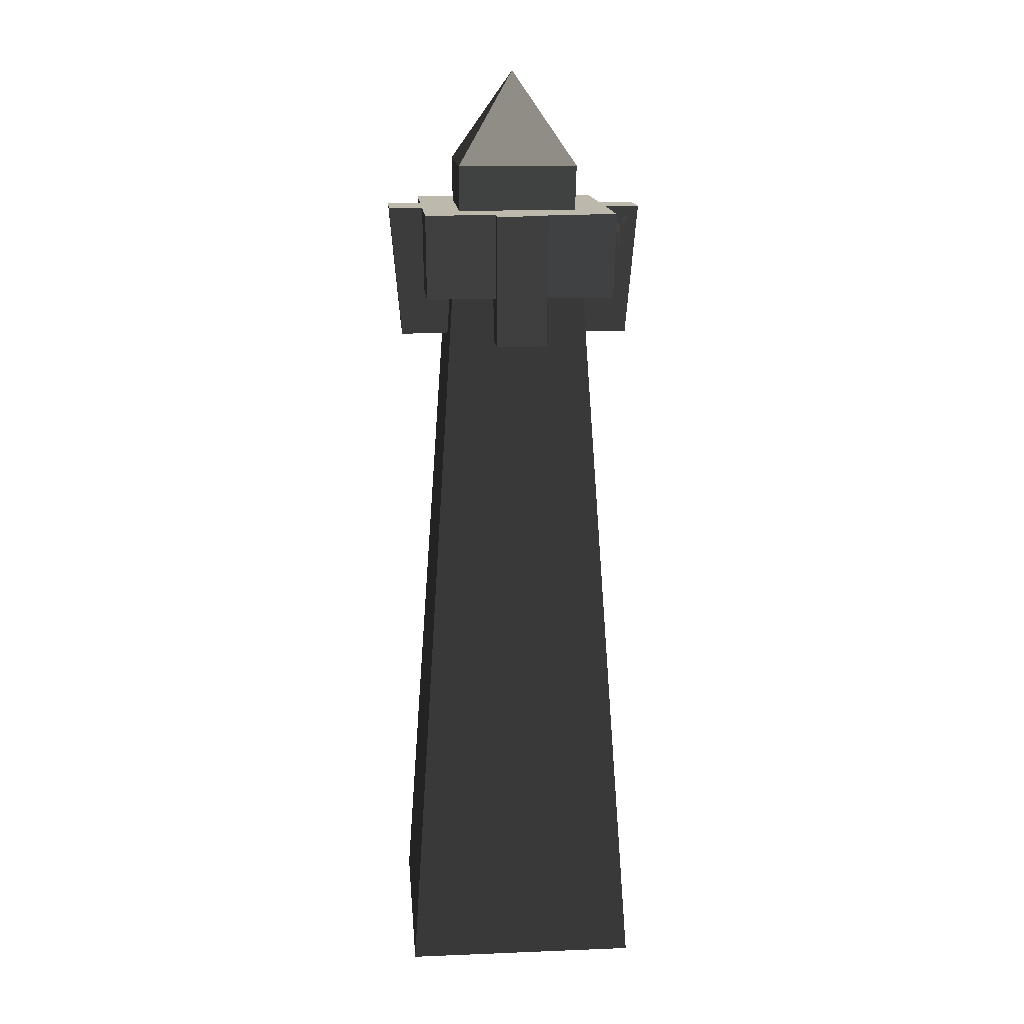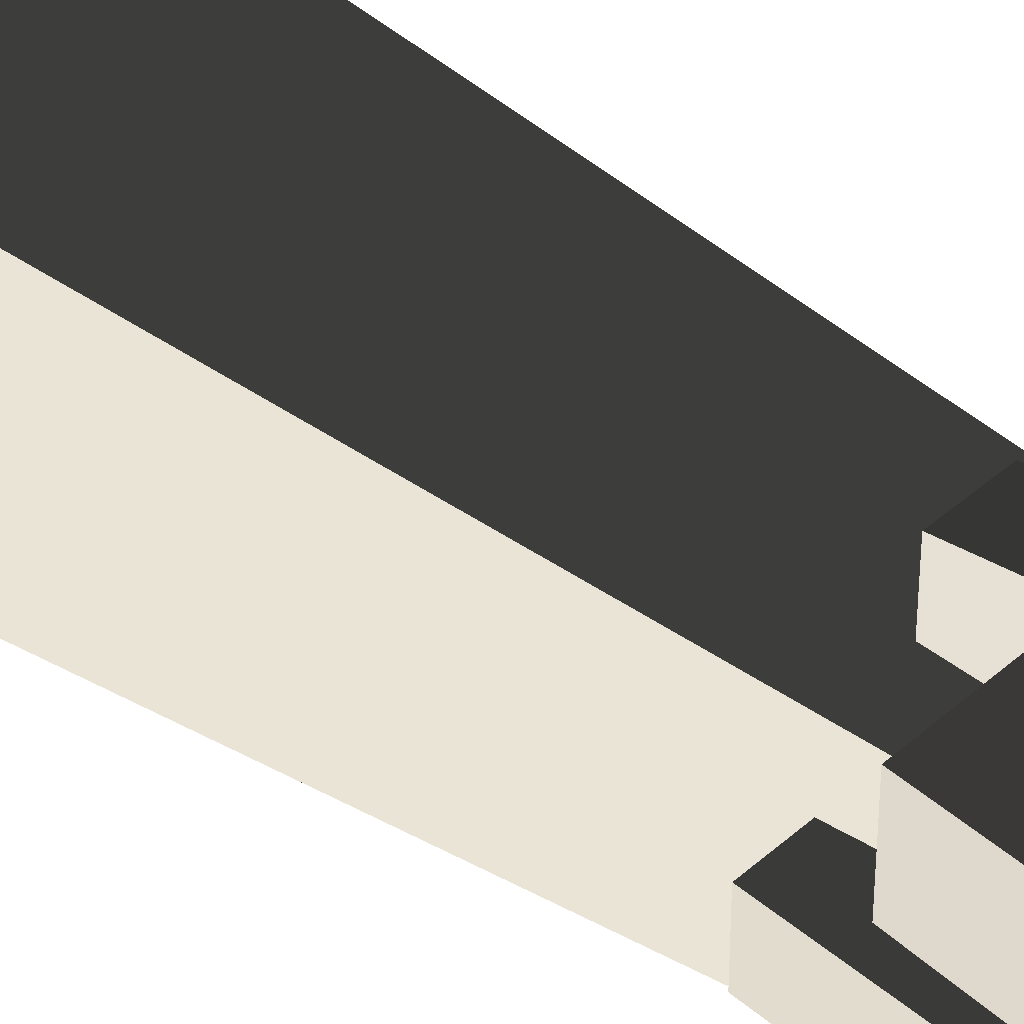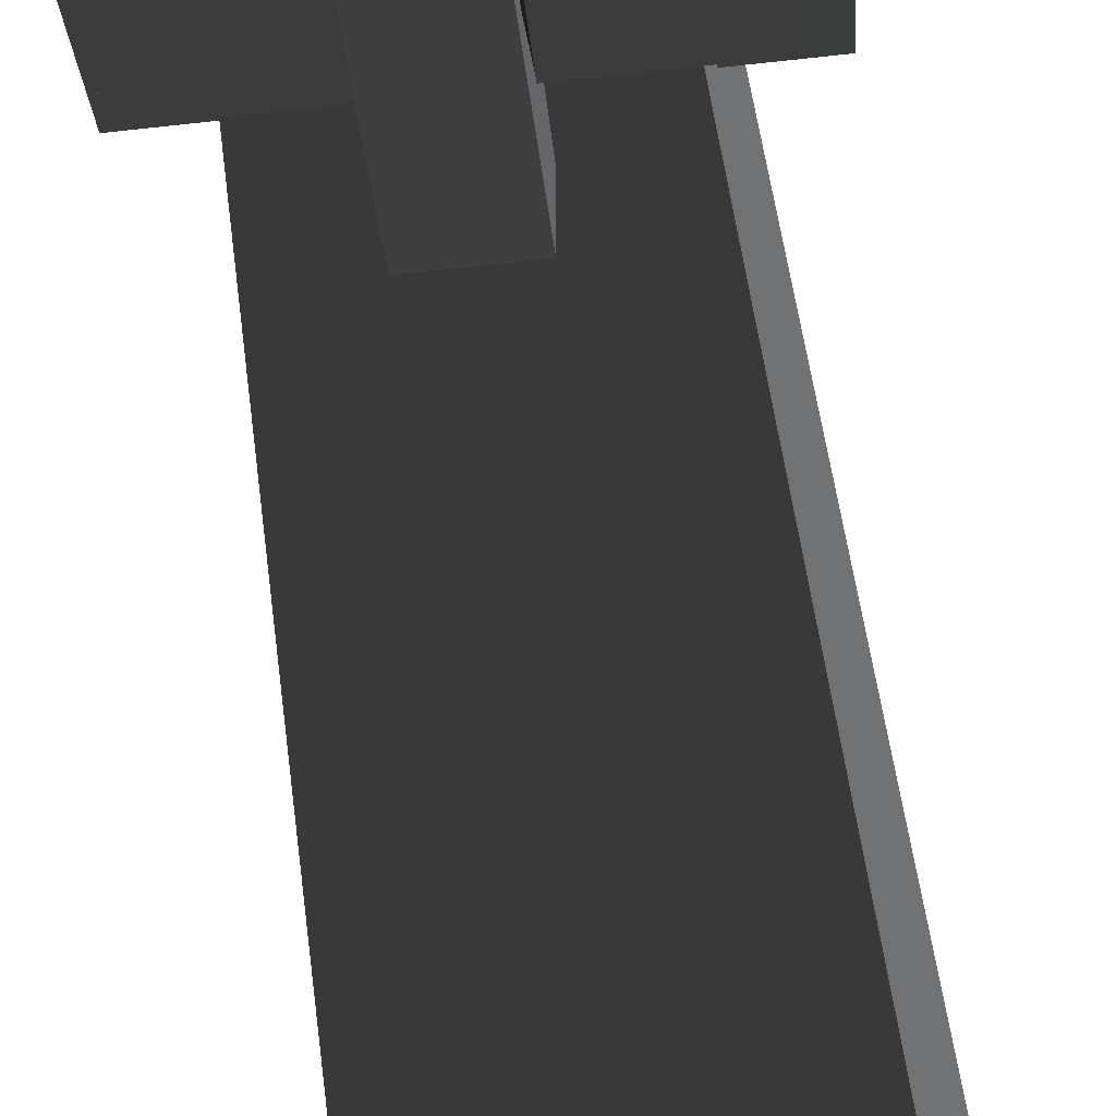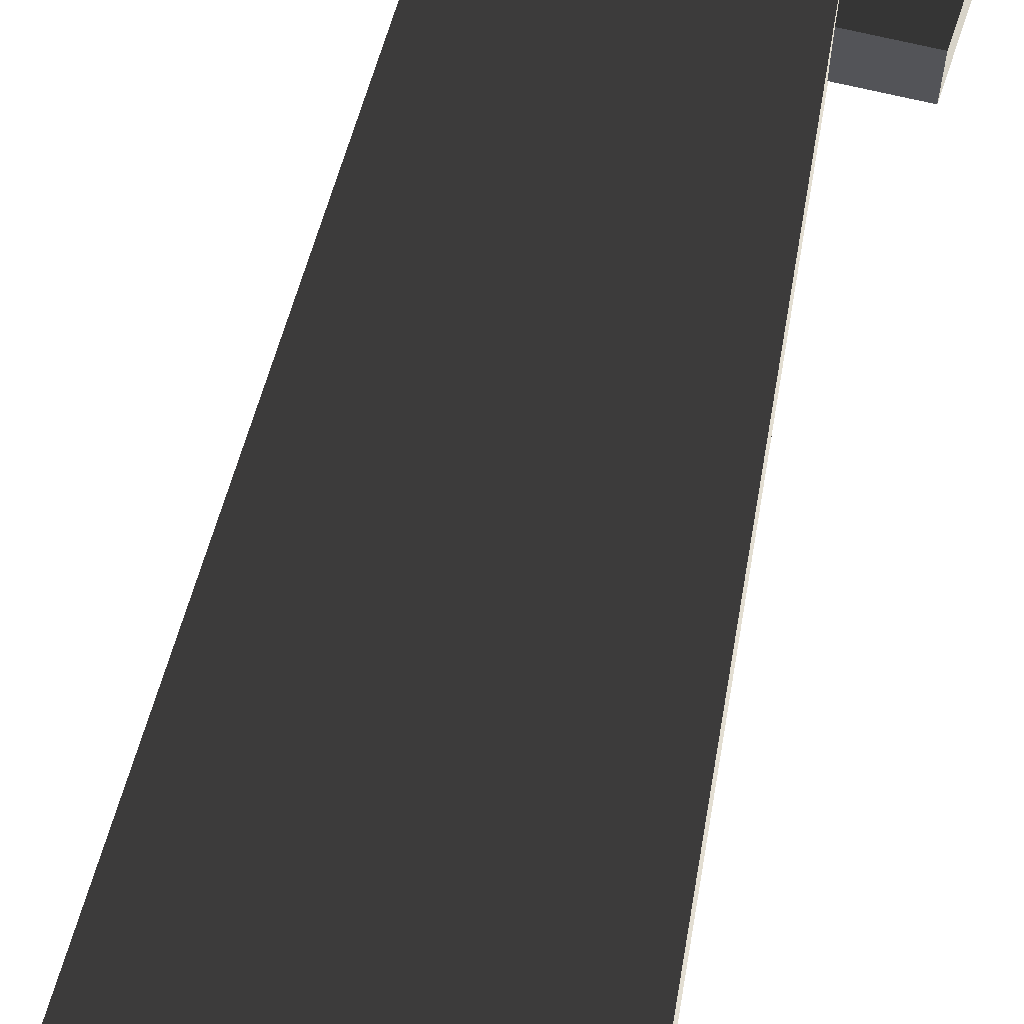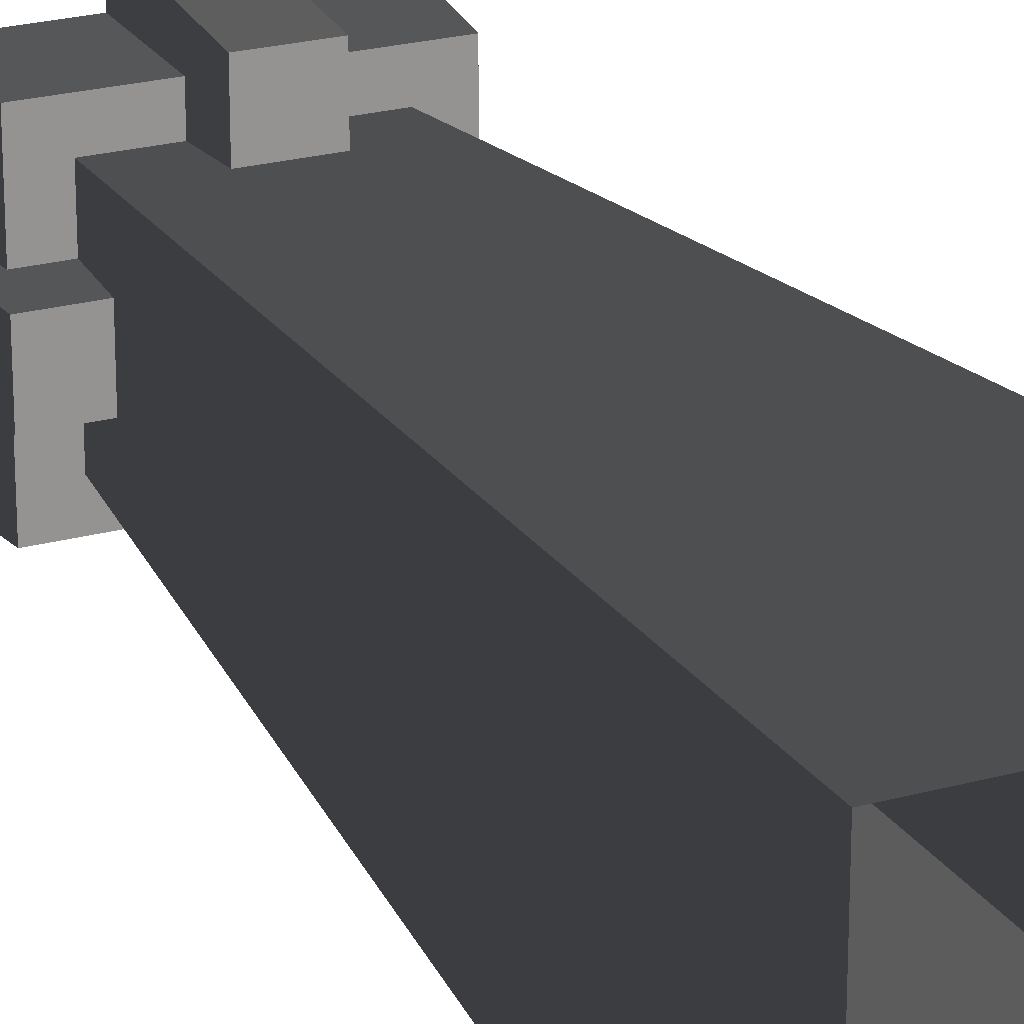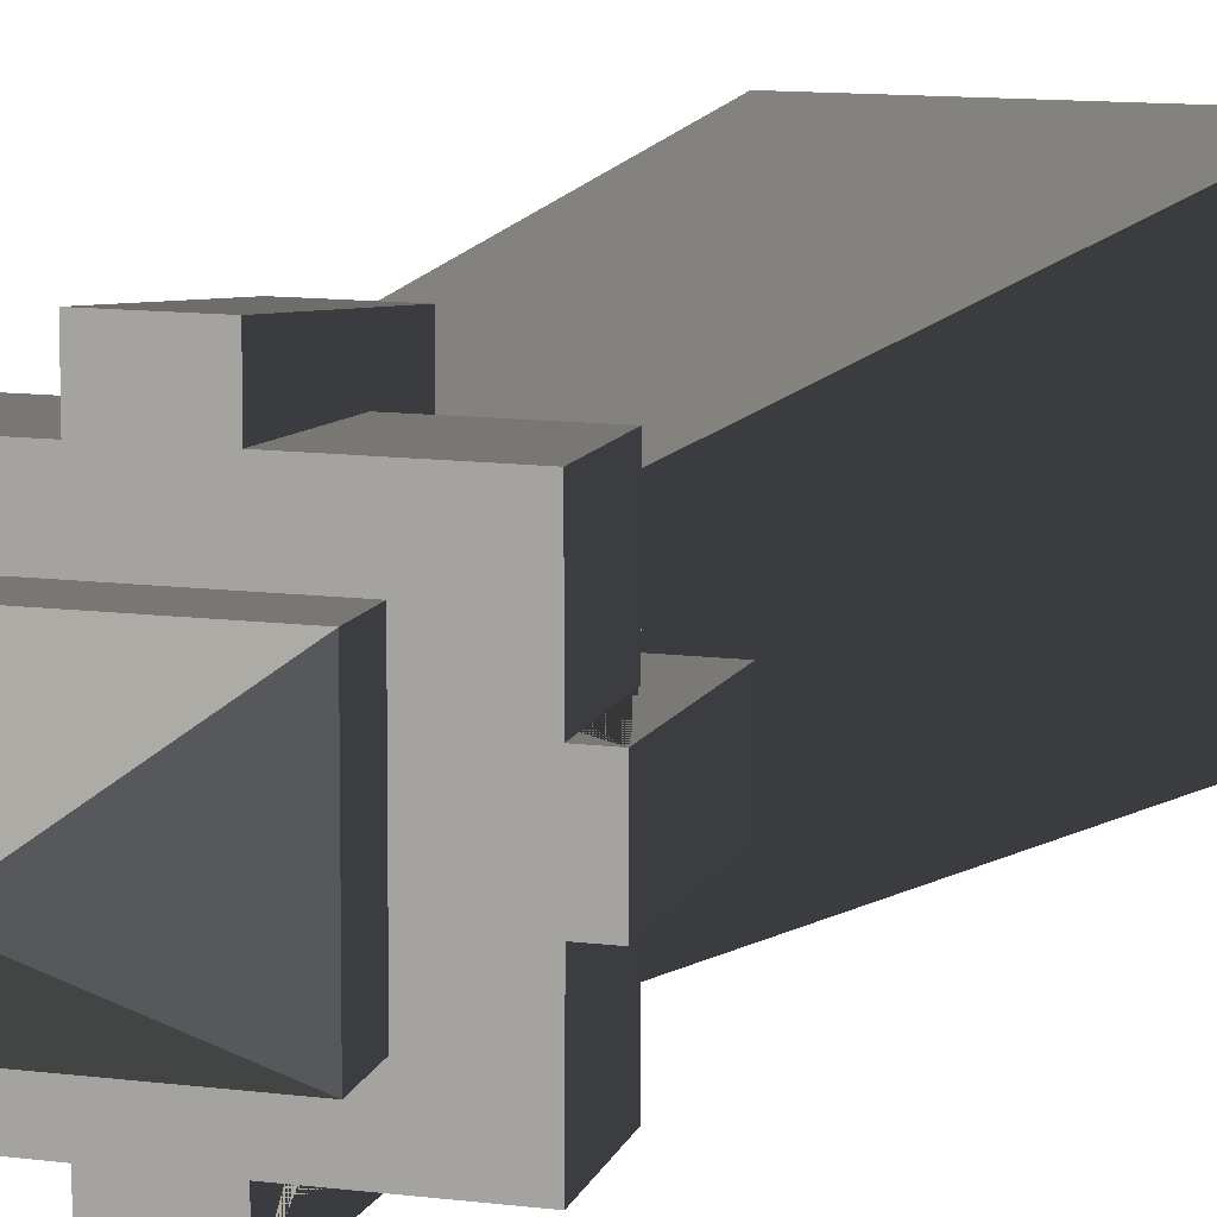
<metadata>
{"format":"obj","ext":"obj","renderer":"f3d","projection":"perspective","resolution":1024,"background":"white","views":[{"elev":14.9,"azim":85.2,"up":"+Y"},{"elev":39.1,"azim":132.0,"up":"+Z"},{"elev":-52.0,"azim":-172.8,"up":"+Z"},{"elev":71.2,"azim":13.1,"up":"+Z"},{"elev":23.2,"azim":-25.1,"up":"+Z"},{"elev":9.6,"azim":-159.6,"up":"+Z"}]}
</metadata>
<code>
v -0.5597 5.651 -2.406e-06
v -0.9196 -0.001018 -1.553e-06
v -0.9196 -0.001018 -0.9068
v -0.5597 5.651 -0.52
v -0.9196 -0.001018 0.9068
v -0.5597 5.651 0.52
v -0.5597 5.651 -2.406e-06
v -0.5597 5.651 -0.52
v 6.641e-07 5.651 -0.52
v 1.048e-06 5.651 -2.674e-06
v 0.5597 5.651 -1.034e-06
v 0.5597 5.651 -0.52
v 1.432e-06 5.651 0.52
v -0.5597 5.651 0.52
v 0.5597 5.651 0.52
v -0.5597 5.651 -0.52
v -0.9196 -0.001018 -0.9068
v 1.797e-06 -0.001018 -0.9068
v 6.641e-07 5.651 -0.52
v 0.5597 5.651 -0.52
v 0.9196 -0.001018 -0.9068
v 0.5597 5.651 -1.034e-06
v 0.5597 5.651 -0.52
v 0.9196 -0.001018 -0.9068
v 0.9196 -0.001018 2.031e-08
v 0.9196 -0.001018 0.9068
v 0.5597 5.651 0.52
v -0.5597 5.651 0.52
v 1.432e-06 5.651 0.52
v 2.989e-07 -0.001018 0.9068
v -0.9196 -0.001018 0.9068
v 0.5597 5.651 0.52
v 0.9196 -0.001018 0.9068
v -1.009 6.267 -0.1976
v -1.009 6.267 0.1976
v -0.9159 5.247 0.1951
v -0.9159 5.247 -0.1951
v -0.9159 5.247 0.1951
v -0.1951 5.247 0.1951
v -0.1951 5.247 -0.1951
v -0.9159 5.247 -0.1951
v 0.1951 5.247 0.1951
v 0.1951 5.247 -0.1951
v 0.1951 5.247 -0.9159
v -0.1951 5.247 -0.9159
v -0.1951 5.247 0.9159
v 0.1951 5.247 0.9159
v 0.9159 5.247 0.1951
v 0.9159 5.247 -0.1951
v 1.009 6.267 -0.1976
v 0.9159 5.247 -0.1951
v 0.9159 5.247 0.1951
v 1.009 6.267 0.1976
v 1.009 6.267 -0.1976
v 0.196 5.608 -0.196
v 0.1951 5.247 -0.1951
v 0.9159 5.247 -0.1951
v 0.2123 5.608 -0.196
v 0.7934 5.608 -0.196
v 0.8779 6.265 -0.1971
v -0.8766 6.267 -0.1976
v -0.7934 5.608 -0.196
v -0.7934 5.608 -0.7326
v -0.8738 6.265 -0.7418
v -0.196 5.608 -0.7326
v -0.1976 6.266 -0.743
v -0.8738 6.265 -0.7418
v -0.7934 5.608 -0.7326
v -0.7934 5.608 -0.196
v -0.2123 5.608 -0.196
v -0.7934 5.608 -0.7326
v -0.196 5.608 -0.7326
v -0.196 5.608 -0.196
v 0.1976 6.266 -0.743
v 0.196 5.608 -0.7326
v 0.7934 5.608 -0.7326
v 0.8738 6.265 -0.7418
v 0.7934 5.608 -0.196
v 0.8779 6.265 -0.1971
v 0.8738 6.265 -0.7418
v 0.7934 5.608 -0.7326
v -0.7934 5.608 0.196
v -0.8752 6.266 0.1976
v -0.8738 6.265 0.7418
v -0.7934 5.608 0.7326
v -0.2123 5.608 0.196
v -0.7934 5.608 0.196
v -0.7934 5.608 0.7326
v -0.196 5.608 0.196
v -0.196 5.608 0.7326
v -0.1976 6.267 0.7433
v -0.196 5.608 0.7326
v -0.7934 5.608 0.7326
v -0.8738 6.265 0.7418
v 0.196 5.608 0.196
v 0.196 5.608 0.7326
v 0.7934 5.608 0.7326
v 0.7934 5.608 0.196
v 0.196 5.608 0.7326
v 0.1976 6.265 0.7418
v 0.8738 6.265 0.7418
v 0.7934 5.608 0.7326
v 0.8764 6.267 0.1976
v 0.7934 5.608 0.196
v 0.7934 5.608 0.7326
v 0.8738 6.265 0.7418
v 0.1976 6.267 -1.009
v 0.196 5.608 -0.196
v 0.196 5.608 -0.7326
v 0.1976 6.266 -0.743
v 0.1951 5.247 -0.1951
v 0.1951 5.247 -0.9159
v -0.1976 6.267 -1.009
v -0.196 5.608 -0.196
v -0.1951 5.247 -0.1951
v -0.1951 5.247 -0.9159
v -0.196 5.608 -0.7326
v -0.1976 6.266 -0.743
v -0.9159 5.247 -0.1951
v -0.7934 5.608 -0.196
v -0.8766 6.267 -0.1976
v -1.009 6.267 -0.1976
v -0.2123 5.608 -0.196
v -0.196 5.608 -0.196
v -0.1951 5.247 -0.1951
v -1.009 6.267 0.1976
v -0.196 5.608 0.196
v -0.1951 5.247 0.1951
v -0.9159 5.247 0.1951
v -0.2123 5.608 0.196
v -0.7934 5.608 0.196
v -0.8752 6.266 0.1976
v -0.1951 5.247 0.9159
v -0.196 5.608 0.7326
v -0.1976 6.267 0.7433
v -0.1976 6.267 1.009
v -0.196 5.608 0.196
v -0.1951 5.247 0.1951
v 0.1951 5.247 0.9159
v 0.196 5.608 0.7326
v 0.196 5.608 0.196
v 0.1951 5.247 0.1951
v 0.1976 6.267 1.009
v 0.1976 6.265 0.7418
v 0.1976 6.267 1.009
v 0.1951 5.247 0.9159
v -0.1951 5.247 0.9159
v -0.1976 6.267 1.009
v 0.9159 5.247 0.1951
v 0.7934 5.608 0.196
v 0.8764 6.267 0.1976
v 1.009 6.267 0.1976
v 0.1951 5.247 0.1951
v 0.196 5.608 0.196
v -0.1951 5.247 -0.9159
v 0.1951 5.247 -0.9159
v 0.1976 6.267 -1.009
v -0.1976 6.267 -1.009
v 0.1976 6.266 -0.743
v -0.1976 6.266 -0.743
v -0.1976 6.267 -1.009
v 0.1976 6.267 -1.009
v -0.01132 6.266 -0.04378
v -0.8738 6.265 -0.7418
v -0.8766 6.267 -0.1976
v 0.8738 6.265 -0.7418
v 0.8779 6.265 -0.1971
v 0.8764 6.267 0.1976
v 1.009 6.267 -0.1976
v 1.009 6.267 0.1976
v 0.8738 6.265 0.7418
v 0.1976 6.265 0.7418
v -0.8752 6.266 0.1976
v -1.009 6.267 0.1976
v -1.009 6.267 -0.1976
v -0.8738 6.265 0.7418
v -0.1976 6.267 0.7433
v 0.1976 6.267 1.009
v -0.1976 6.267 1.009
v -0.5465 6.614 -4.598e-07
v -0.4962 6.227 -2.22e-06
v -0.4962 6.227 -0.4582
v -0.5465 6.614 -0.4639
v -0.4962 6.227 0.4582
v -0.5465 6.614 0.4639
v 0.5465 6.614 -1.073e-06
v 0.5465 6.614 -0.4639
v 0.4962 6.227 -0.4582
v 0.4962 6.227 -3.127e-06
v 0.4962 6.227 0.4582
v 0.5465 6.614 0.4639
v 0.5465 6.614 -0.4639
v 4.998e-07 6.614 -0.4639
v 4.829e-07 6.227 -0.4582
v 0.4962 6.227 -0.4582
v -0.4962 6.227 -0.4582
v -0.5465 6.614 -0.4639
v -0.5465 6.614 0.4639
v 1.596e-06 6.614 0.4639
v 1.613e-06 6.227 0.4582
v -0.4962 6.227 0.4582
v 0.5465 6.614 0.4639
v 0.4962 6.227 0.4582
v 4.998e-07 6.614 -0.4639
v 1.048e-06 7.334 -7.663e-07
v -0.5465 6.614 -0.4639
v 0.5465 6.614 -0.4639
v -0.5465 6.614 -0.4639
v 1.048e-06 7.334 -7.663e-07
v -0.5465 6.614 -4.598e-07
v -0.5465 6.614 0.4639
v 0.5465 6.614 -1.073e-06
v 1.048e-06 7.334 -7.663e-07
v 0.5465 6.614 -0.4639
v 0.5465 6.614 0.4639
v -0.5465 6.614 0.4639
v 1.048e-06 7.334 -7.663e-07
v 1.596e-06 6.614 0.4639
v 0.5465 6.614 0.4639
g Desert_Column_01_(6)_605_187
f 1 3 2
f 1 4 3
f 1 2 5
f 1 5 6
f 7 9 8
f 7 10 9
f 11 9 10
f 11 12 9
f 7 13 10
f 11 10 13
f 7 14 13
f 11 13 15
f 16 18 17
f 16 19 18
f 20 18 19
f 20 21 18
f 22 24 23
f 22 25 24
f 22 26 25
f 22 27 26
f 28 30 29
f 28 31 30
f 32 29 30
f 32 30 33
f 34 36 35
f 34 37 36
f 38 40 39
f 38 41 40
f 40 42 39
f 40 43 42
f 40 44 43
f 40 45 44
f 42 46 39
f 42 47 46
f 43 48 42
f 43 49 48
f 50 52 51
f 50 53 52
f 54 56 55
f 54 57 56
f 54 55 58
f 54 58 59
f 54 59 60
f 61 63 62
f 61 64 63
f 65 67 66
f 65 68 67
f 69 71 70
f 70 71 72
f 70 72 73
f 74 76 75
f 74 77 76
f 78 80 79
f 78 81 80
f 82 84 83
f 82 85 84
f 86 88 87
f 89 88 86
f 89 90 88
f 91 93 92
f 91 94 93
f 95 97 96
f 98 97 95
f 99 101 100
f 99 102 101
f 103 105 104
f 103 106 105
f 107 109 108
f 107 110 109
f 107 108 111
f 107 111 112
f 113 115 114
f 113 116 115
f 113 114 117
f 113 117 118
f 119 121 120
f 119 122 121
f 119 120 123
f 119 123 124
f 119 124 125
f 126 128 127
f 126 129 128
f 126 127 130
f 126 130 131
f 126 131 132
f 133 135 134
f 133 136 135
f 133 134 137
f 133 137 138
f 139 141 140
f 139 142 141
f 140 143 139
f 140 144 143
f 145 147 146
f 145 148 147
f 149 151 150
f 149 152 151
f 150 153 149
f 150 154 153
f 155 157 156
f 155 158 157
f 159 161 160
f 159 162 161
f 159 160 163
f 160 164 163
f 164 165 163
f 166 159 163
f 167 166 163
f 168 167 163
f 169 167 168
f 169 168 170
f 171 168 163
f 172 171 163
f 165 173 163
f 165 174 173
f 165 175 174
f 173 176 163
f 176 177 163
f 177 172 163
f 177 178 172
f 177 179 178
f 180 182 181
f 180 183 182
f 180 181 184
f 180 184 185
f 186 188 187
f 186 189 188
f 186 190 189
f 186 191 190
f 192 194 193
f 192 195 194
f 196 193 194
f 196 197 193
f 198 200 199
f 198 201 200
f 202 199 200
f 202 200 203
f 204 206 205
f 207 204 205
f 208 210 209
f 210 211 209
f 212 214 213
f 215 212 213
f 216 218 217
f 218 219 217

</code>
